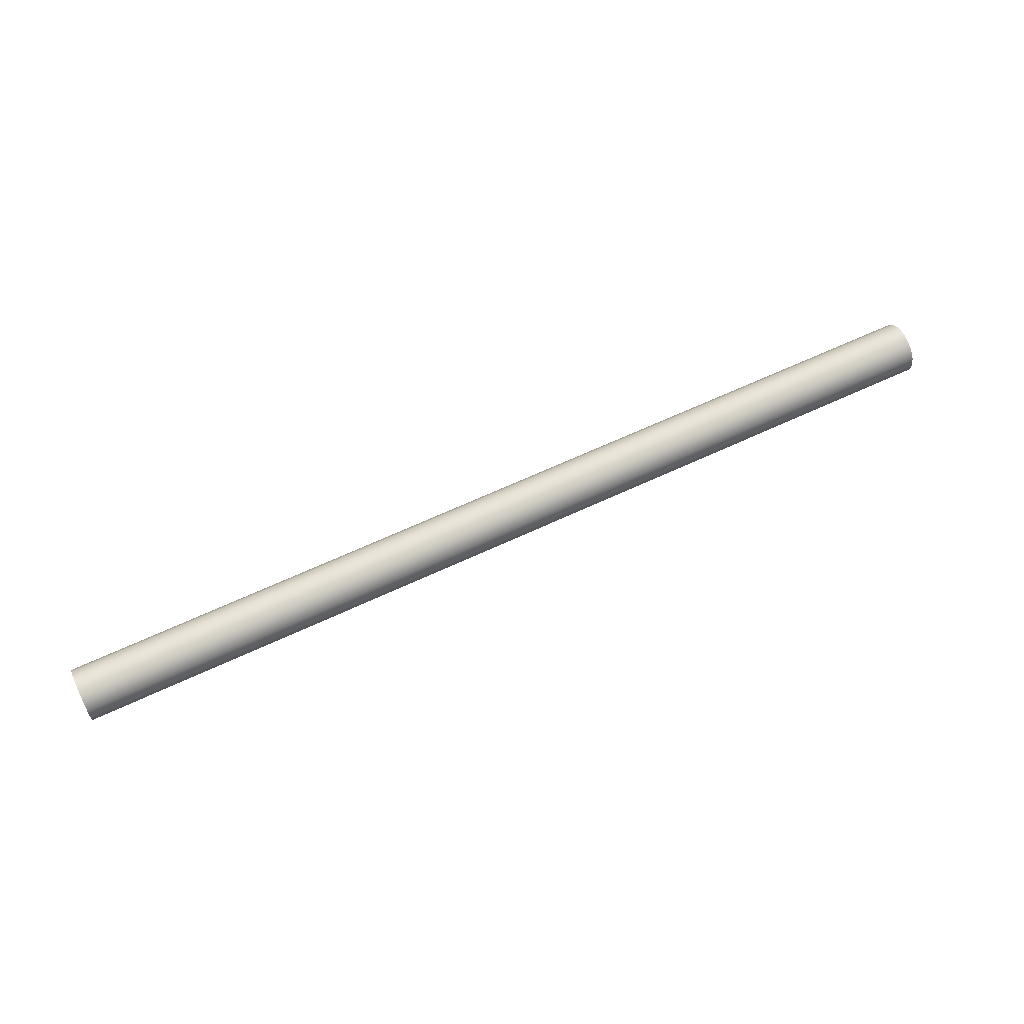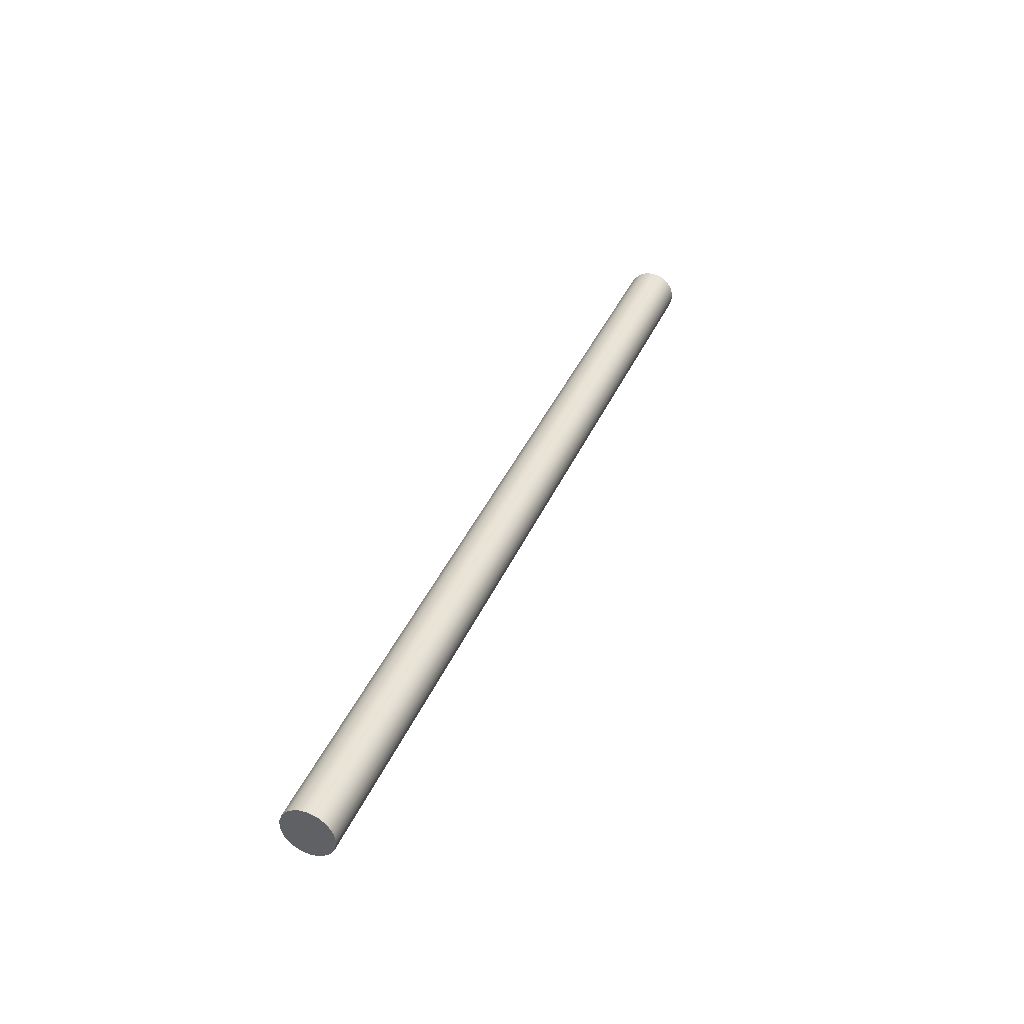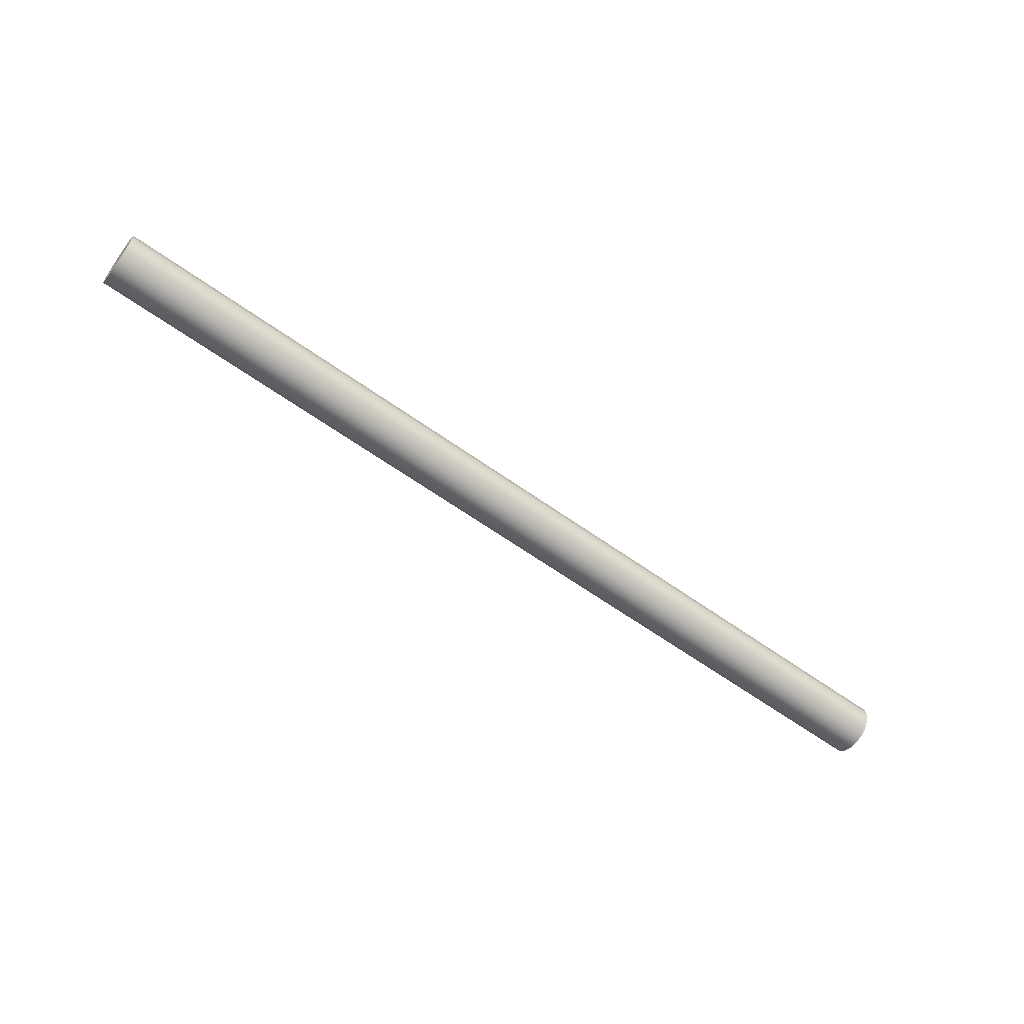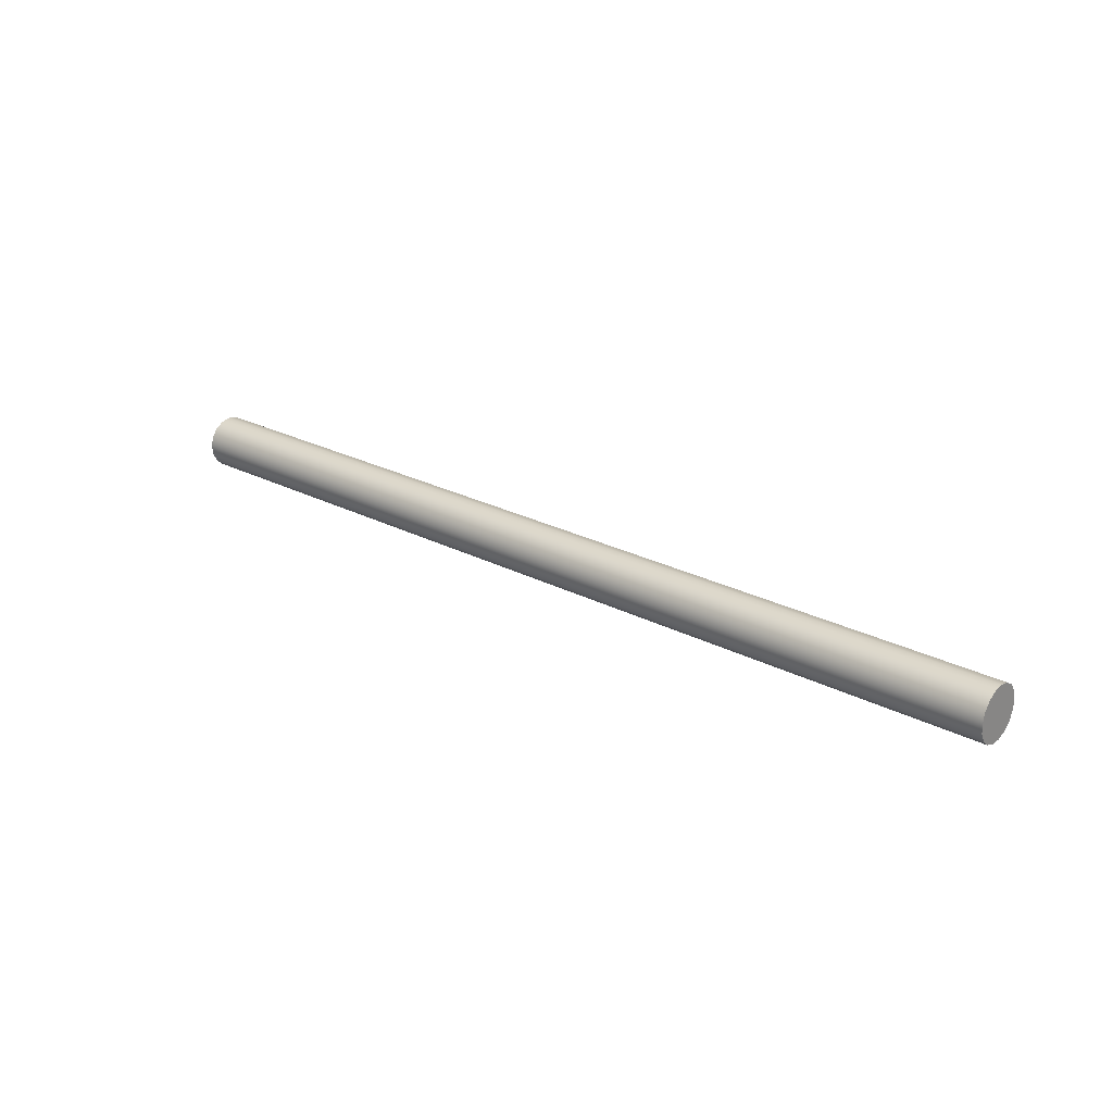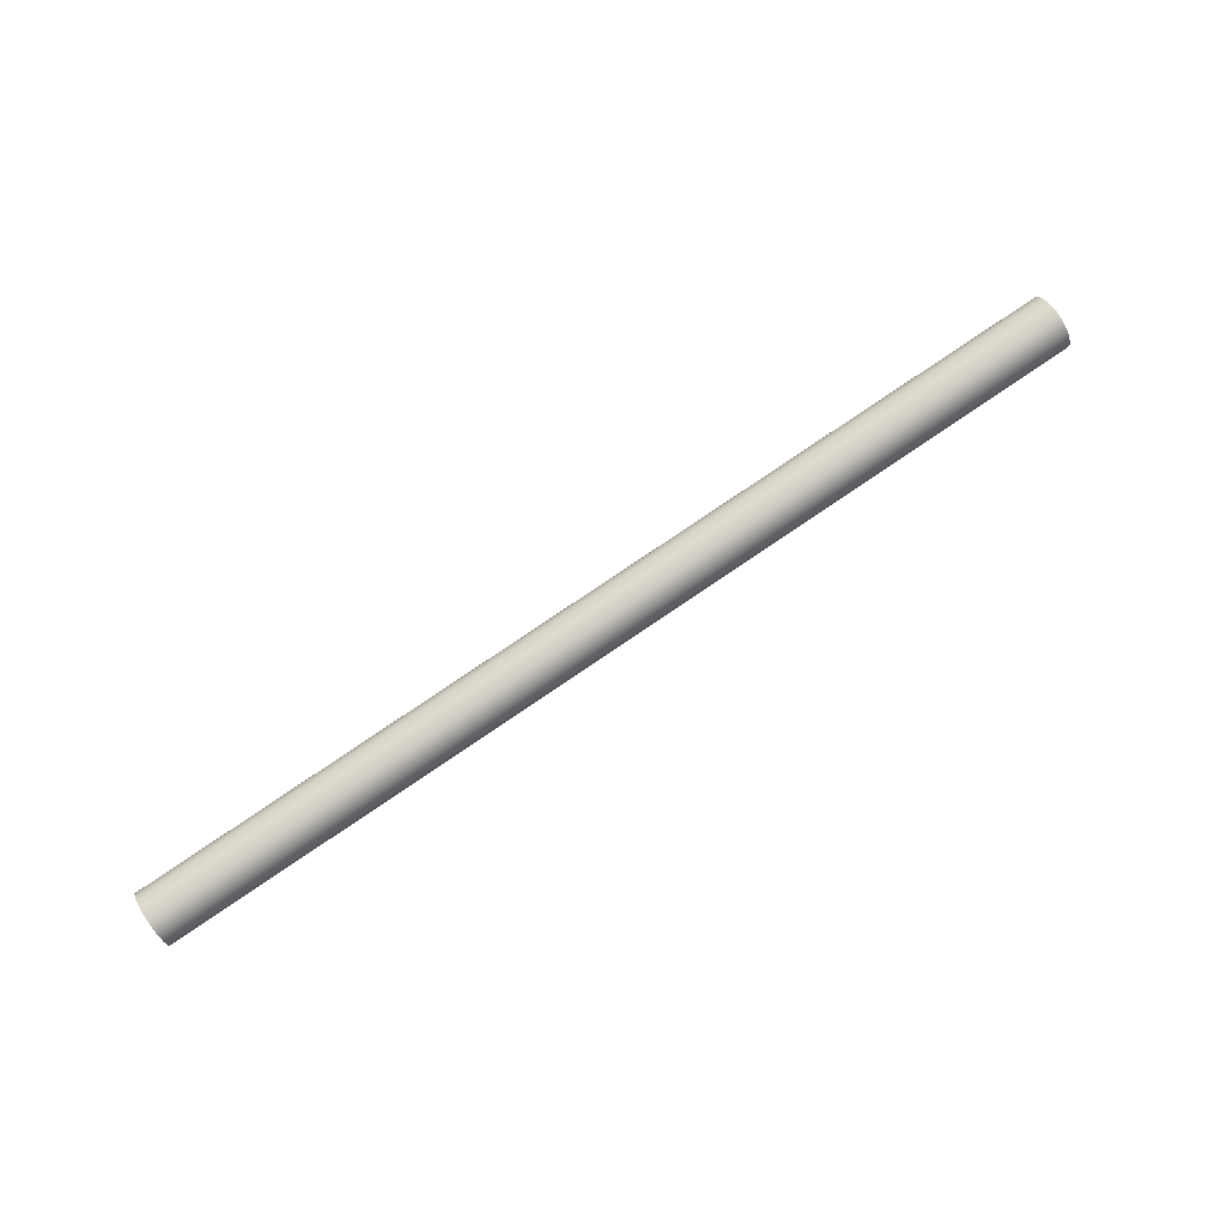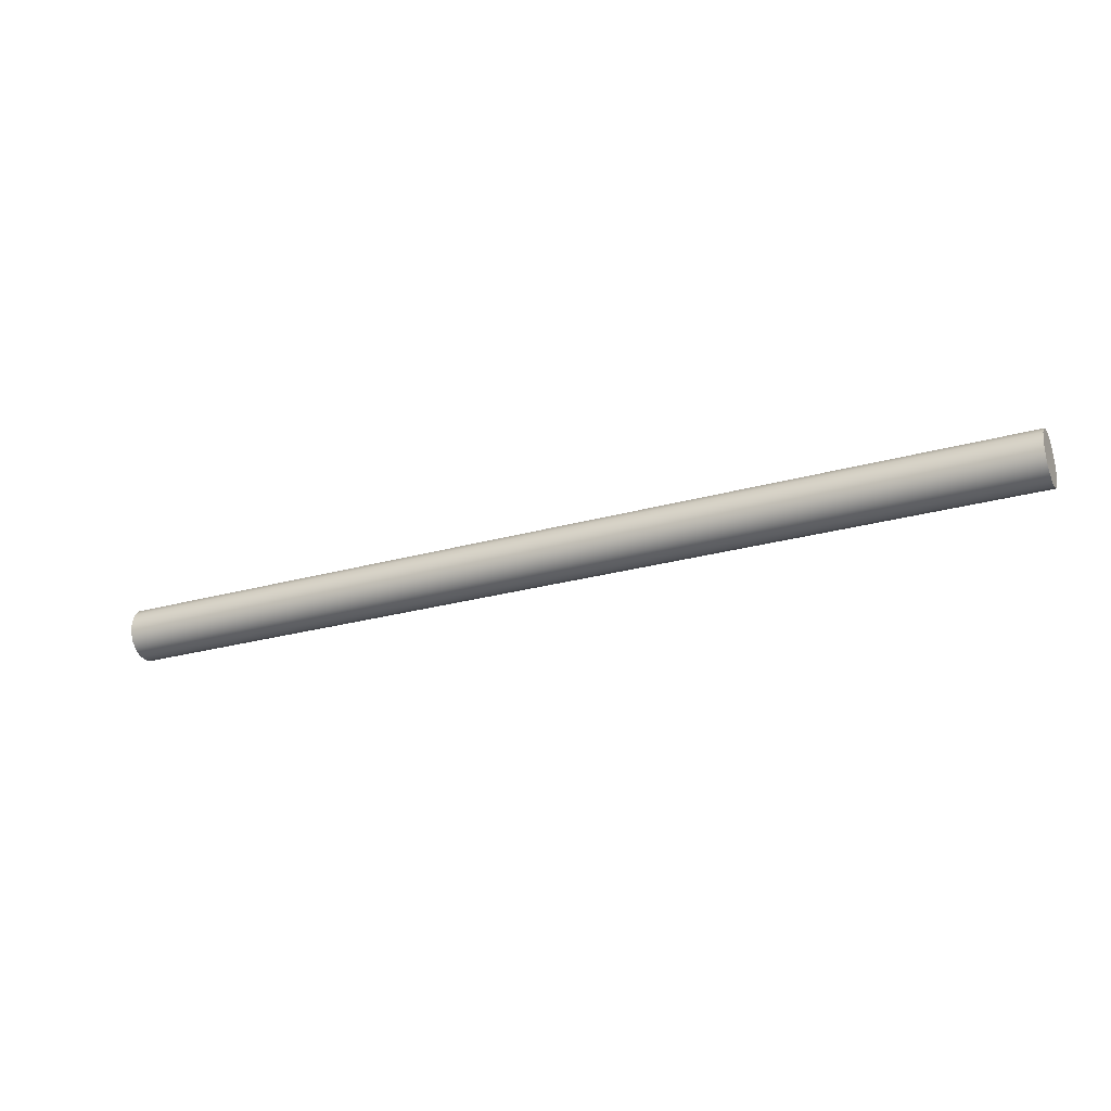
<metadata>
{"format":"obj","ext":"obj","renderer":"f3d","projection":"perspective","resolution":1024,"background":"white","views":[{"elev":61.7,"azim":154.2,"up":"+Z"},{"elev":38.3,"azim":-68.5,"up":"+Y"},{"elev":-60.6,"azim":-36.4,"up":"+Y"},{"elev":24.8,"azim":-139.7,"up":"+Z"},{"elev":79.9,"azim":146.0,"up":"+Y"},{"elev":-25.9,"azim":-155.8,"up":"+Y"}]}
</metadata>
<code>
v -11 -7.348e-17 0.6
v -11 0.2167 0.5595
v -11 0.4042 0.4434
v -11 0.5371 0.2674
v -11 0.5974 0.05536
v -11 0.5771 -0.1642
v -11 0.4788 -0.3616
v -11 0.3159 -0.5101
v -11 0.1102 -0.5898
v -11 -0.1102 -0.5898
v -11 -0.3159 -0.5101
v -11 -0.4788 -0.3616
v -11 -0.5771 -0.1642
v -11 -0.5974 0.05536
v -11 -0.5371 0.2674
v -11 -0.4042 0.4434
v -11 -0.2167 0.5595
v -11 -7.348e-17 0.6
v -11 -0.2167 0.5595
v -11 -0.4042 0.4434
v -11 -0.5371 0.2674
v -11 -0.5974 0.05536
v -11 -0.5771 -0.1642
v -11 -0.4788 -0.3616
v -11 -0.3159 -0.5101
v -11 -0.1102 -0.5898
v -11 0.1102 -0.5898
v -11 0.3159 -0.5101
v -11 0.4788 -0.3616
v -11 0.5771 -0.1642
v -11 0.5974 0.05536
v -11 0.5371 0.2674
v -11 0.4042 0.4434
v -11 0.2167 0.5595
v 10 -7.348e-17 0.6
v 10 0.2167 0.5595
v 10 0.4042 0.4434
v 10 0.5371 0.2674
v 10 0.5974 0.05536
v 10 0.5771 -0.1642
v 10 0.4788 -0.3616
v 10 0.3159 -0.5101
v 10 0.1102 -0.5898
v 10 -0.1102 -0.5898
v 10 -0.3159 -0.5101
v 10 -0.4788 -0.3616
v 10 -0.5771 -0.1642
v 10 -0.5974 0.05536
v 10 -0.5371 0.2674
v 10 -0.4042 0.4434
v 10 -0.2167 0.5595
v -11 -7.348e-17 0.6
v 10 -7.348e-17 0.6
v 10 -7.348e-17 0.6
v 10 -0.2167 0.5595
v 10 -0.4042 0.4434
v 10 -0.5371 0.2674
v 10 -0.5974 0.05536
v 10 -0.5771 -0.1642
v 10 -0.4788 -0.3616
v 10 -0.3159 -0.5101
v 10 -0.1102 -0.5898
v 10 0.1102 -0.5898
v 10 0.3159 -0.5101
v 10 0.4788 -0.3616
v 10 0.5771 -0.1642
v 10 0.5974 0.05536
v 10 0.5371 0.2674
v 10 0.4042 0.4434
v 10 0.2167 0.5595
g 7c09cb12-e317-11ea-8619-54bf646e7e1f
f 2 9 1
f 1 9 10
f 1 10 17
f 17 10 11
f 17 11 16
f 16 11 12
f 16 12 15
f 15 12 13
f 15 13 14
f 9 2 8
f 8 2 3
f 8 3 7
f 7 3 4
f 7 4 6
f 6 4 5
g 7c09f246-e317-11ea-b85b-54bf646e7e1f
f 19 51 18
f 18 51 53
f 52 35 34
f 34 35 36
f 34 36 33
f 33 36 37
f 33 37 32
f 32 37 38
f 32 38 31
f 31 38 39
f 31 39 30
f 30 39 40
f 30 40 29
f 29 40 41
f 29 41 28
f 28 41 42
f 28 42 27
f 27 42 43
f 27 43 26
f 26 43 44
f 26 44 25
f 25 44 45
f 25 45 24
f 24 45 46
f 24 46 23
f 23 46 47
f 23 47 22
f 22 47 48
f 22 48 21
f 21 48 49
f 21 49 20
f 20 49 50
f 20 50 19
f 19 50 51
g 7c0a193a-e317-11ea-ade8-54bf646e7e1f
f 55 62 54
f 54 62 63
f 54 63 70
f 70 63 64
f 70 64 69
f 69 64 65
f 69 65 68
f 68 65 66
f 68 66 67
f 62 55 61
f 61 55 56
f 61 56 60
f 60 56 57
f 60 57 59
f 59 57 58

</code>
